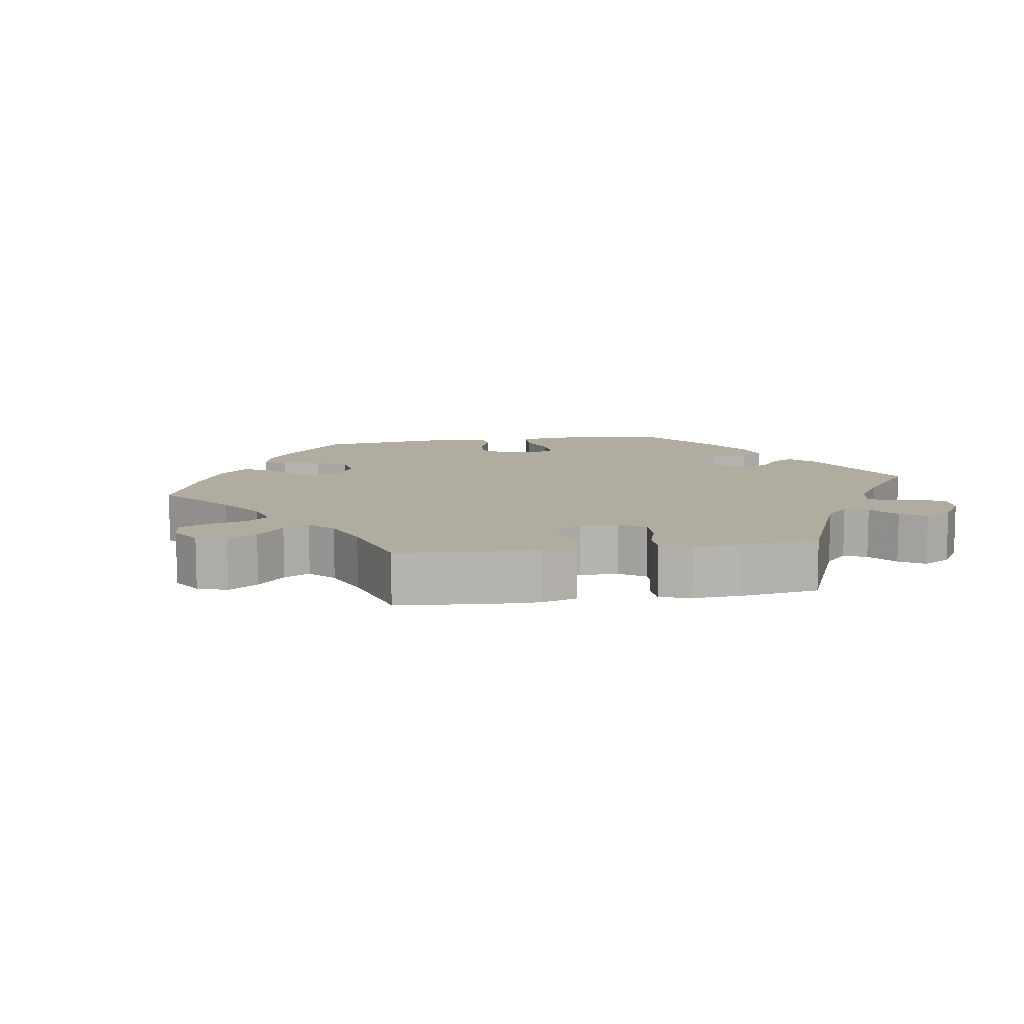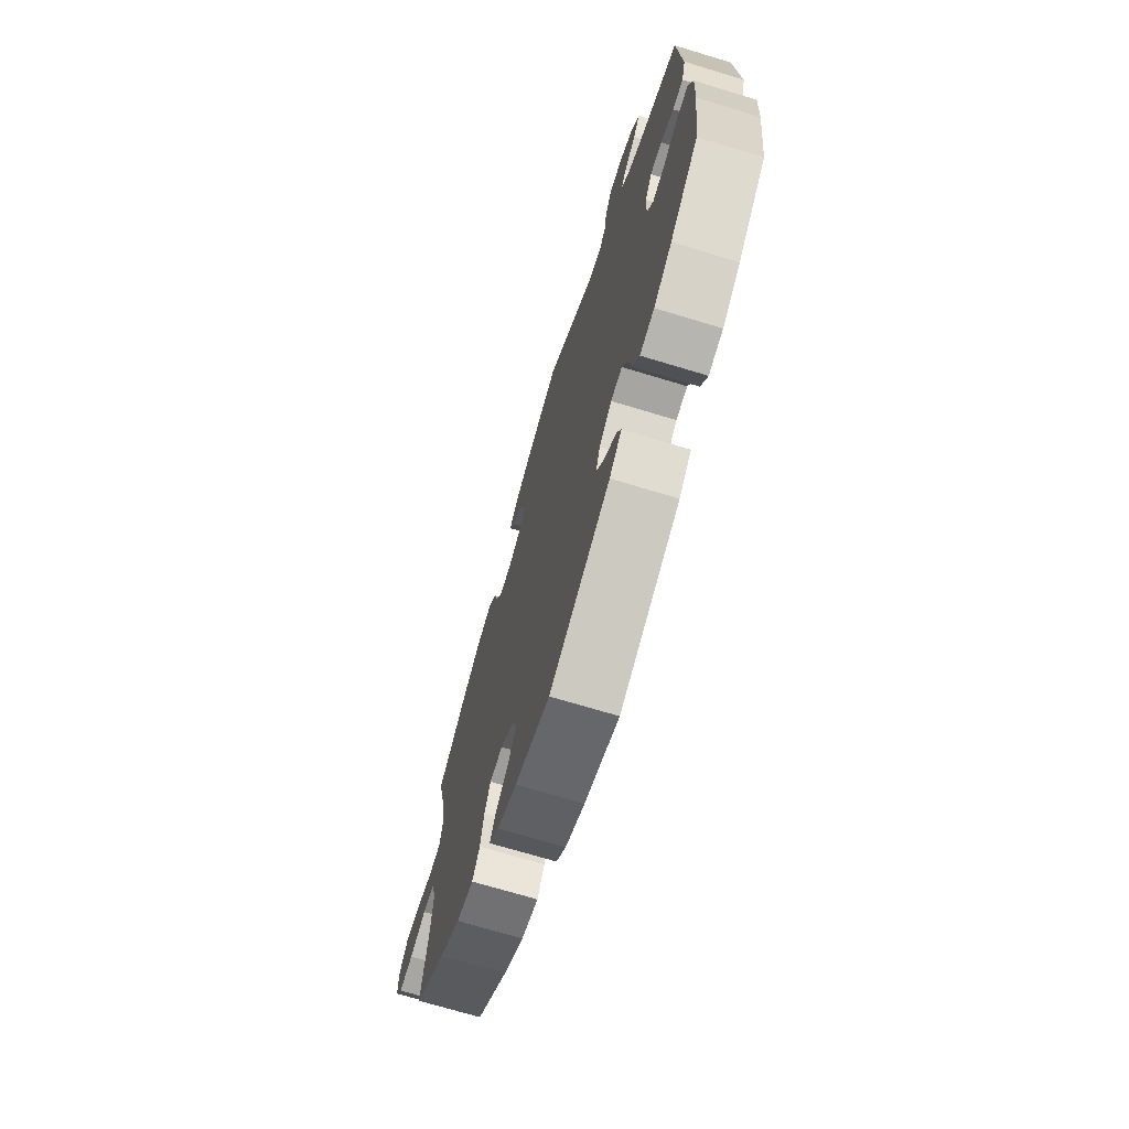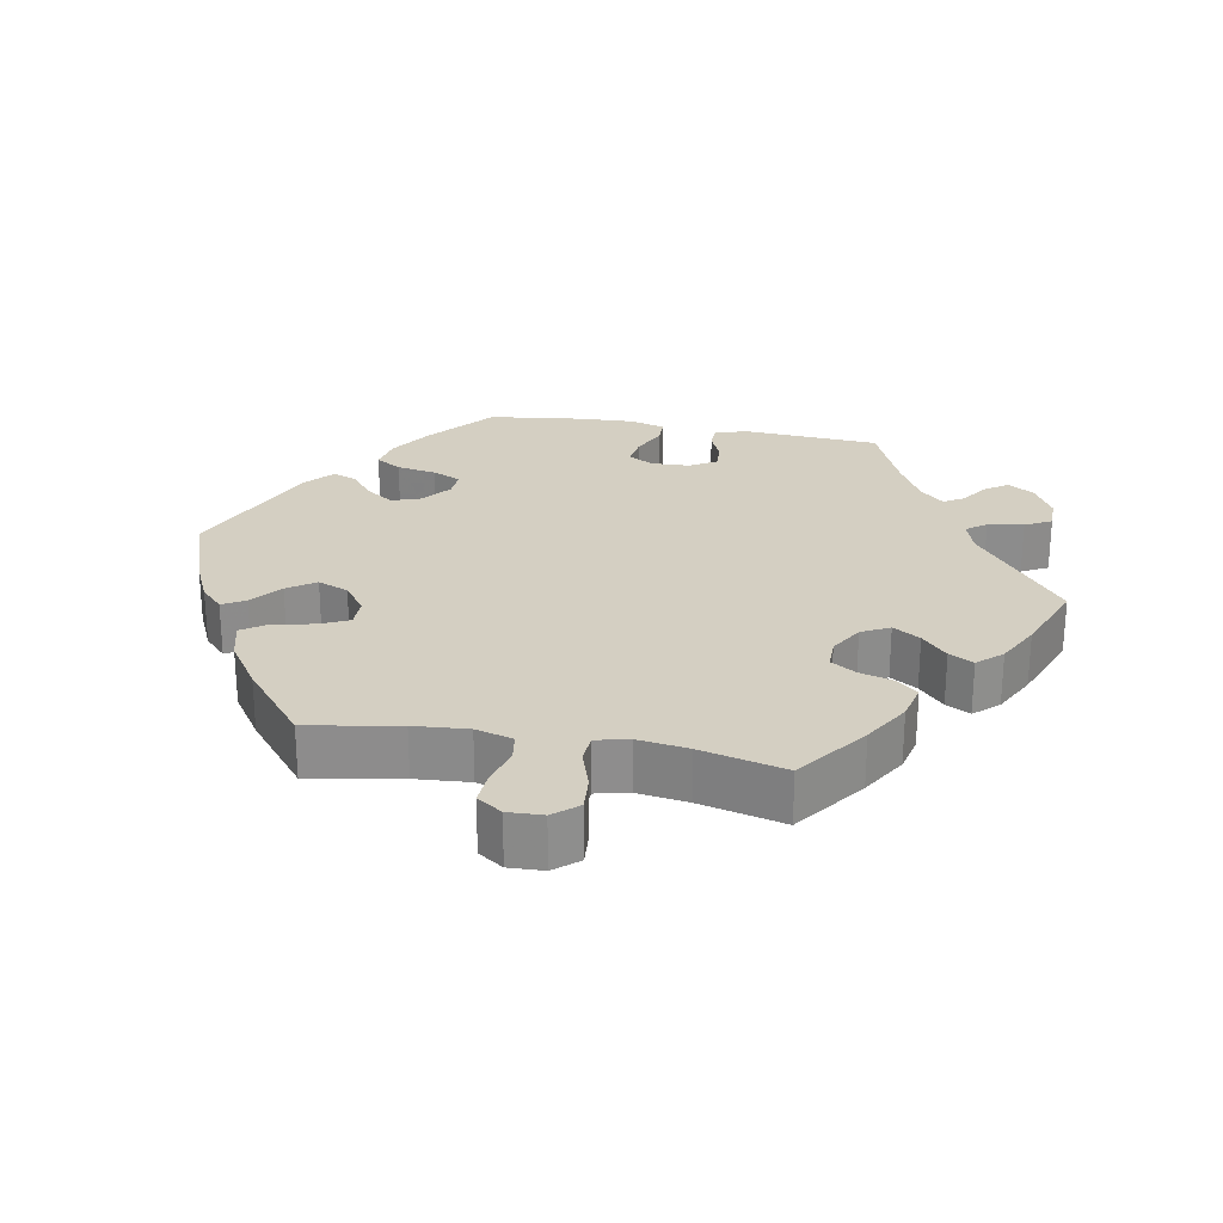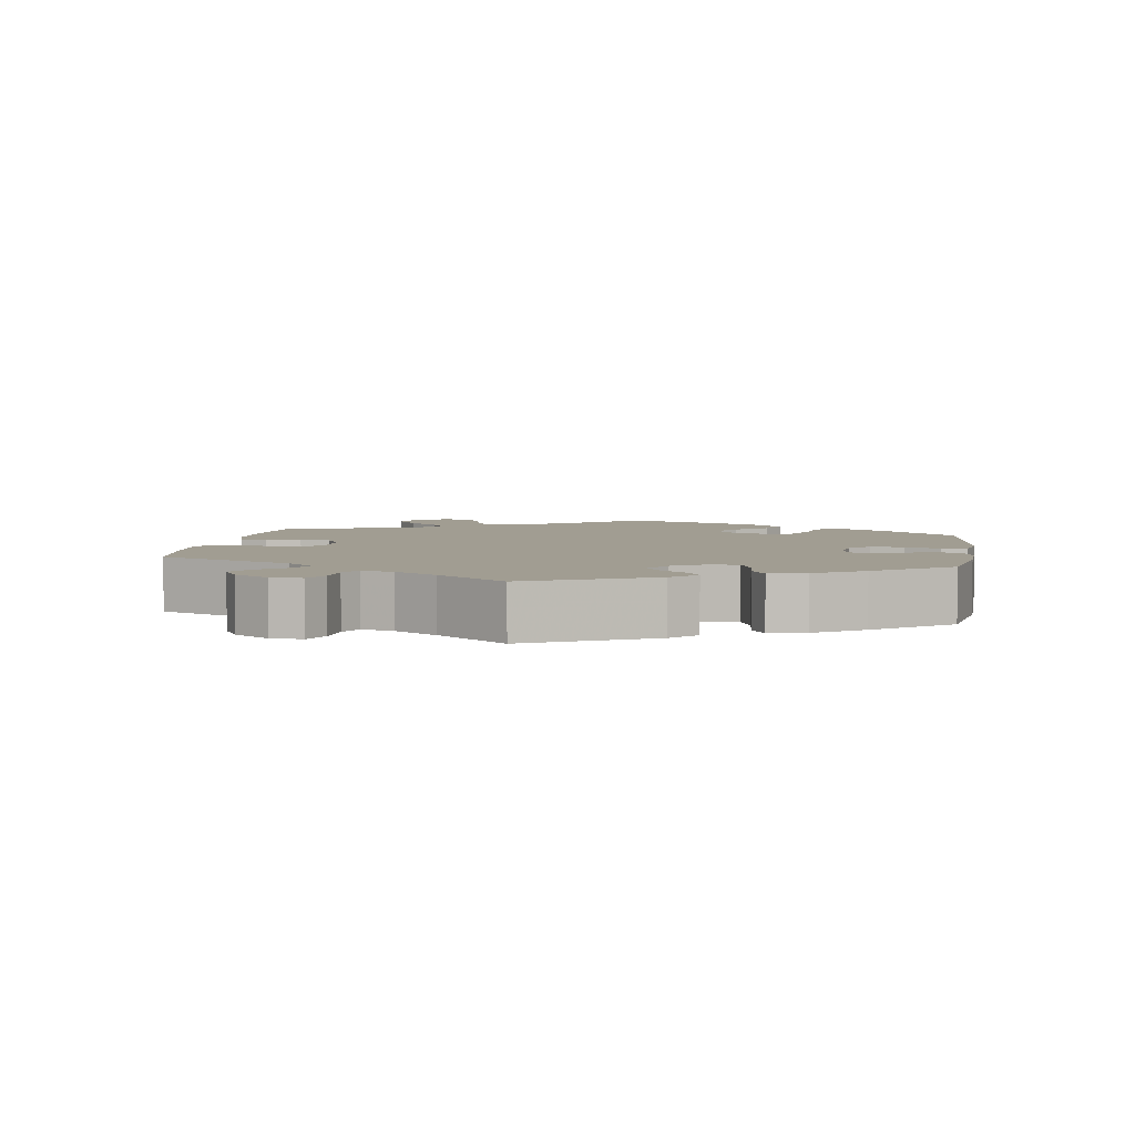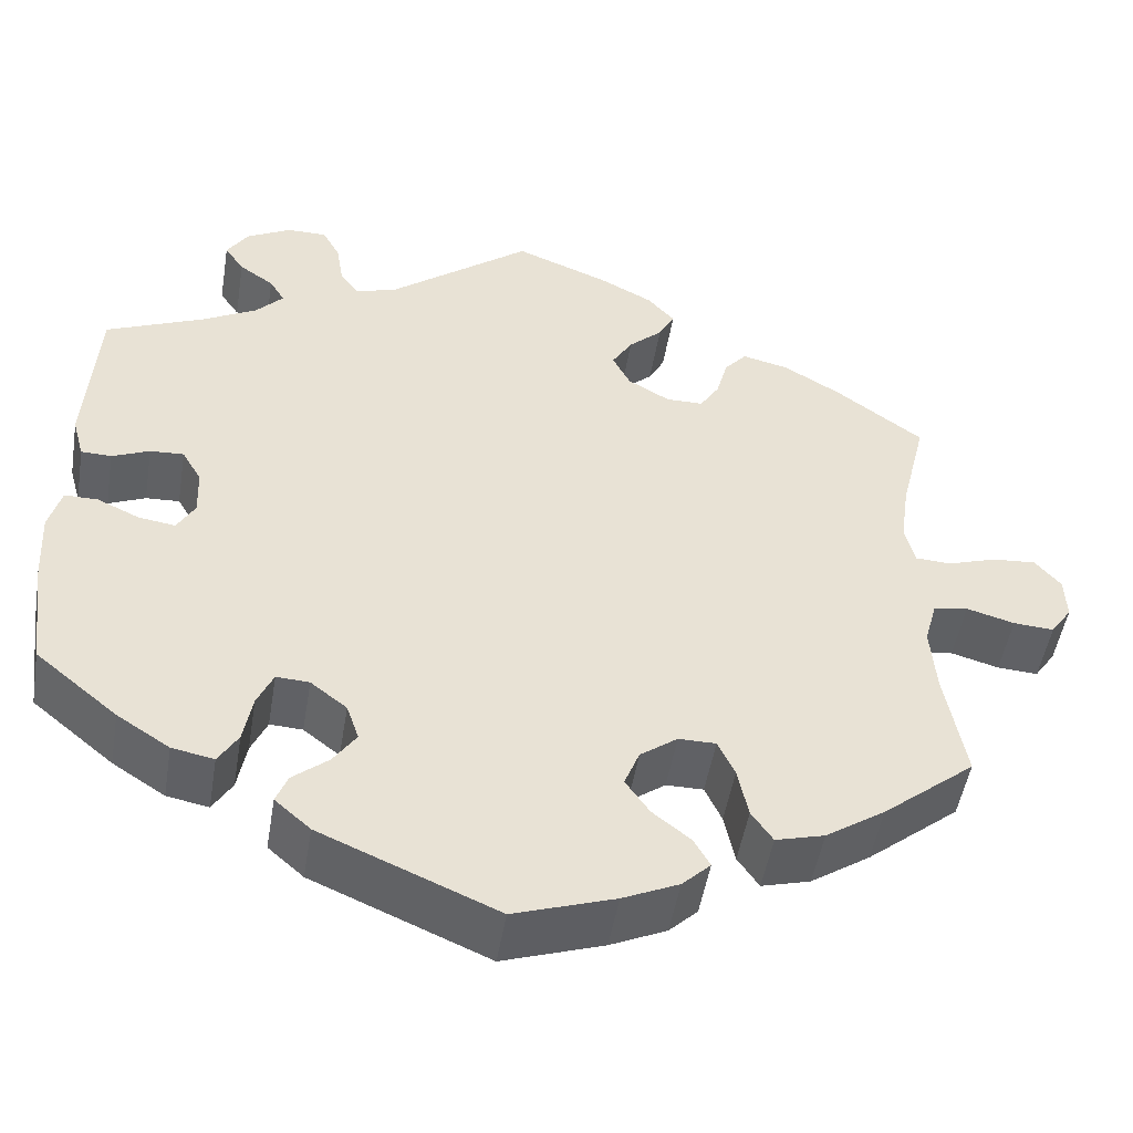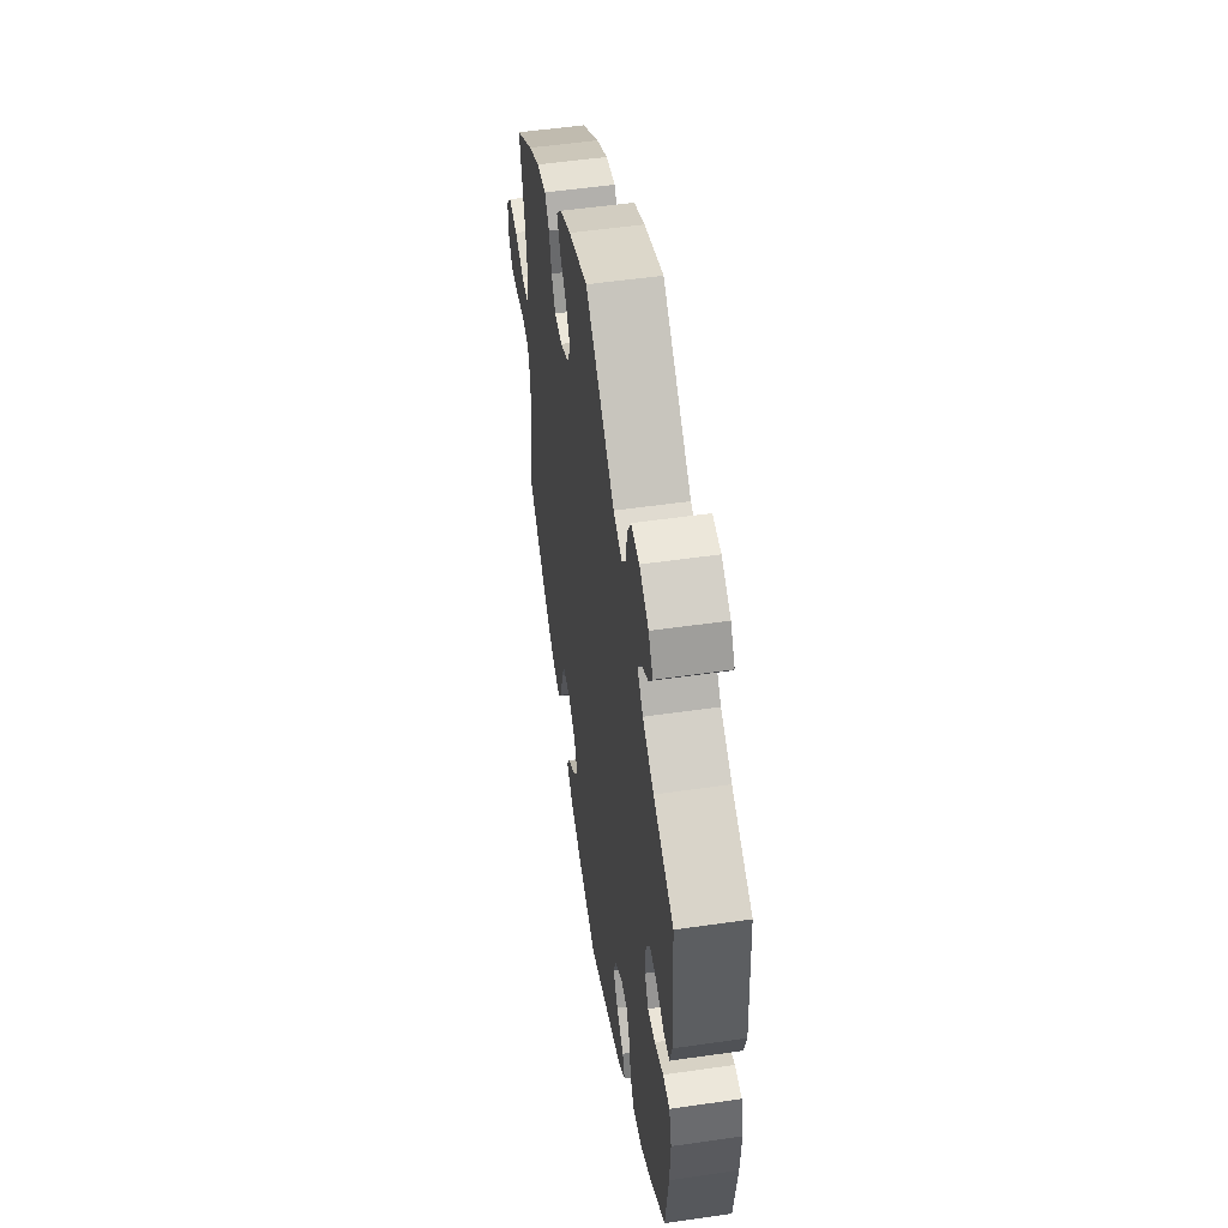
<metadata>
{"format":"obj","ext":"obj","renderer":"f3d","projection":"perspective","resolution":1024,"background":"white","views":[{"elev":10.1,"azim":-39.0,"up":"+Y"},{"elev":-70.5,"azim":73.1,"up":"+Z"},{"elev":25.6,"azim":-79.4,"up":"+Y"},{"elev":4.6,"azim":69.0,"up":"+Y"},{"elev":-49.6,"azim":170.6,"up":"+Z"},{"elev":52.9,"azim":81.2,"up":"+Z"}]}
</metadata>
<code>
v 0.512 0.07 0.099
v 0.499 0.07 0.052
v 0.465 0.07 0.051
v 0.423 0.07 0.069
v 0.385 0.07 0.071
v 0.363 0.07 0.033
v 0.361 0.07 -0.021
v 0.381 0.07 -0.056
v 0.422 0.07 -0.05
v 0.47 0.07 -0.028
v 0.507 0.07 -0.028
v 0.521 0.07 -0.078
v 0.517 0.07 -0.158
v 0.5 0.07 -0.289
v 0.408 0.07 -0.365
v 0.349 0.07 -0.403
v 0.302 0.07 -0.412
v 0.28 0.07 -0.376
v 0.27 0.07 -0.32
v 0.252 0.07 -0.28
v 0.215 0.07 -0.282
v 0.174 0.07 -0.314
v 0.16 0.07 -0.355
v 0.186 0.07 -0.393
v 0.226 0.07 -0.426
v 0.239 0.07 -0.459
v 0.199 0.07 -0.494
v 0.001 0.07 -0.578
v -0.112 0.07 -0.54
v -0.175 0.07 -0.511
v -0.207 0.07 -0.48
v -0.189 0.07 -0.448
v -0.146 0.07 -0.414
v -0.119 0.07 -0.375
v -0.136 0.07 -0.332
v -0.178 0.07 -0.301
v -0.22 0.07 -0.301
v -0.239 0.07 -0.342
v -0.251 0.07 -0.399
v -0.275 0.07 -0.434
v -0.33 0.07 -0.419
v -0.397 0.07 -0.374
v -0.501 0.07 -0.289
v -0.478 0.07 -0.161
v -0.472 0.07 -0.085
v -0.486 0.07 -0.033
v -0.525 0.07 -0.027
v -0.579 0.07 -0.042
v -0.625 0.07 -0.045
v -0.649 0.07 -0.01
v -0.647 0.07 0.039
v -0.618 0.07 0.073
v -0.568 0.07 0.069
v -0.514 0.07 0.051
v -0.473 0.07 0.053
v -0.462 0.07 0.099
v -0.472 0.07 0.17
v -0.501 0.07 0.289
v -0.402 0.07 0.361
v -0.338 0.07 0.399
v -0.286 0.07 0.411
v -0.261 0.07 0.382
v -0.248 0.07 0.334
v -0.226 0.07 0.299
v -0.184 0.07 0.299
v -0.137 0.07 0.326
v -0.117 0.07 0.365
v -0.14 0.07 0.403
v -0.178 0.07 0.438
v -0.196 0.07 0.472
v -0.165 0.07 0.506
v -0.105 0.07 0.537
v 0 0.07 0.578
v 0.16 0.07 0.453
v 0.207 0.07 0.438
v 0.228 0.07 0.466
v 0.236 0.07 0.516
v 0.256 0.07 0.553
v 0.301 0.07 0.553
v 0.351 0.07 0.526
v 0.375 0.07 0.489
v 0.353 0.07 0.457
v 0.314 0.07 0.43
v 0.297 0.07 0.402
v 0.328 0.07 0.369
v 0.389 0.07 0.336
v 0.5 0.07 0.289
v 0.512 0 0.099
v 0.499 0 0.052
v 0.465 0 0.051
v 0.423 0 0.069
v 0.385 0 0.071
v 0.363 0 0.033
v 0.361 0 -0.021
v 0.381 0 -0.056
v 0.422 0 -0.05
v 0.47 0 -0.028
v 0.507 0 -0.028
v 0.521 0 -0.078
v 0.517 0 -0.158
v 0.5 0 -0.289
v 0.408 0 -0.365
v 0.349 0 -0.403
v 0.302 0 -0.412
v 0.28 0 -0.376
v 0.27 0 -0.32
v 0.252 0 -0.28
v 0.215 0 -0.282
v 0.174 0 -0.314
v 0.16 0 -0.355
v 0.186 0 -0.393
v 0.226 0 -0.426
v 0.239 0 -0.459
v 0.199 0 -0.494
v 0.001 0 -0.578
v -0.112 0 -0.54
v -0.175 0 -0.511
v -0.207 0 -0.48
v -0.189 0 -0.448
v -0.146 0 -0.414
v -0.119 0 -0.375
v -0.136 0 -0.332
v -0.178 0 -0.301
v -0.22 0 -0.301
v -0.239 0 -0.342
v -0.251 0 -0.399
v -0.275 0 -0.434
v -0.33 0 -0.419
v -0.397 0 -0.374
v -0.501 0 -0.289
v -0.478 0 -0.161
v -0.472 0 -0.085
v -0.486 0 -0.033
v -0.525 0 -0.027
v -0.579 0 -0.042
v -0.625 0 -0.045
v -0.649 0 -0.01
v -0.647 0 0.039
v -0.618 0 0.073
v -0.568 0 0.069
v -0.514 0 0.051
v -0.473 0 0.053
v -0.462 0 0.099
v -0.472 0 0.17
v -0.501 0 0.289
v -0.402 0 0.361
v -0.338 0 0.399
v -0.286 0 0.411
v -0.261 0 0.382
v -0.248 0 0.334
v -0.226 0 0.299
v -0.184 0 0.299
v -0.137 0 0.326
v -0.117 0 0.365
v -0.14 0 0.403
v -0.178 0 0.438
v -0.196 0 0.472
v -0.165 0 0.506
v -0.105 0 0.537
v 0 0 0.578
v 0.16 0 0.453
v 0.207 0 0.438
v 0.228 0 0.466
v 0.236 0 0.516
v 0.256 0 0.553
v 0.301 0 0.553
v 0.351 0 0.526
v 0.375 0 0.489
v 0.353 0 0.457
v 0.314 0 0.43
v 0.297 0 0.402
v 0.328 0 0.369
v 0.389 0 0.336
v 0.5 0 0.289
f 86 87 1 2
f 85 86 2 3
f 84 85 3 4
f 80 81 82 83
f 80 83 84
f 79 80 84
f 76 77 78 79
f 75 76 79 84
f 74 75 84 4
f 68 69 70 71
f 67 68 71 72
f 60 61 62 63
f 60 63 64
f 57 58 59 60
f 56 57 60 64
f 55 56 64 65
f 51 52 53 54
f 51 54 55
f 50 51 55
f 47 48 49 50
f 47 50 55
f 46 47 55 65
f 41 42 43 44
f 41 44 45
f 38 39 40 41
f 37 38 41 45
f 36 37 45 46
f 30 31 32 33
f 30 33 34
f 29 30 34
f 28 29 34
f 27 28 34 35
f 24 25 26 27
f 23 24 27 35
f 16 17 18 19
f 16 19 20
f 15 16 20
f 14 15 20
f 13 14 20
f 12 13 20 21
f 9 10 11 12
f 8 9 12 21
f 73 74 4 5
f 67 72 73 5
f 66 67 5 6
f 65 66 6 7
f 22 23 35 36
f 22 36 46 65
f 21 22 65
f 7 8 21 65
f 89 88 174 173
f 90 89 173 172
f 91 90 172 171
f 170 169 168 167
f 171 170 167
f 171 167 166
f 166 165 164 163
f 171 166 163 162
f 91 171 162 161
f 158 157 156 155
f 159 158 155 154
f 150 149 148 147
f 151 150 147
f 147 146 145 144
f 151 147 144 143
f 152 151 143 142
f 141 140 139 138
f 142 141 138
f 142 138 137
f 137 136 135 134
f 142 137 134
f 152 142 134 133
f 131 130 129 128
f 132 131 128
f 128 127 126 125
f 132 128 125 124
f 133 132 124 123
f 120 119 118 117
f 121 120 117
f 121 117 116
f 121 116 115
f 122 121 115 114
f 114 113 112 111
f 122 114 111 110
f 106 105 104 103
f 107 106 103
f 107 103 102
f 107 102 101
f 107 101 100
f 108 107 100 99
f 99 98 97 96
f 108 99 96 95
f 92 91 161 160
f 92 160 159 154
f 93 92 154 153
f 94 93 153 152
f 123 122 110 109
f 152 133 123 109
f 152 109 108
f 152 108 95 94
f 1 88 89 2
f 2 89 90 3
f 3 90 91 4
f 4 91 92 5
f 5 92 93 6
f 6 93 94 7
f 7 94 95 8
f 8 95 96 9
f 9 96 97 10
f 10 97 98 11
f 11 98 99 12
f 12 99 100 13
f 13 100 101 14
f 14 101 102 15
f 15 102 103 16
f 16 103 104 17
f 17 104 105 18
f 18 105 106 19
f 19 106 107 20
f 20 107 108 21
f 21 108 109 22
f 22 109 110 23
f 23 110 111 24
f 24 111 112 25
f 25 112 113 26
f 26 113 114 27
f 27 114 115 28
f 28 115 116 29
f 29 116 117 30
f 30 117 118 31
f 31 118 119 32
f 32 119 120 33
f 33 120 121 34
f 34 121 122 35
f 35 122 123 36
f 36 123 124 37
f 37 124 125 38
f 38 125 126 39
f 39 126 127 40
f 40 127 128 41
f 41 128 129 42
f 42 129 130 43
f 43 130 131 44
f 44 131 132 45
f 45 132 133 46
f 46 133 134 47
f 47 134 135 48
f 48 135 136 49
f 49 136 137 50
f 50 137 138 51
f 51 138 139 52
f 52 139 140 53
f 53 140 141 54
f 54 141 142 55
f 55 142 143 56
f 56 143 144 57
f 57 144 145 58
f 58 145 146 59
f 59 146 147 60
f 60 147 148 61
f 61 148 149 62
f 62 149 150 63
f 63 150 151 64
f 64 151 152 65
f 65 152 153 66
f 66 153 154 67
f 67 154 155 68
f 68 155 156 69
f 69 156 157 70
f 70 157 158 71
f 71 158 159 72
f 72 159 160 73
f 73 160 161 74
f 74 161 162 75
f 75 162 163 76
f 76 163 164 77
f 77 164 165 78
f 78 165 166 79
f 79 166 167 80
f 80 167 168 81
f 81 168 169 82
f 82 169 170 83
f 83 170 171 84
f 84 171 172 85
f 85 172 173 86
f 86 173 174 87
f 87 174 88 1

</code>
